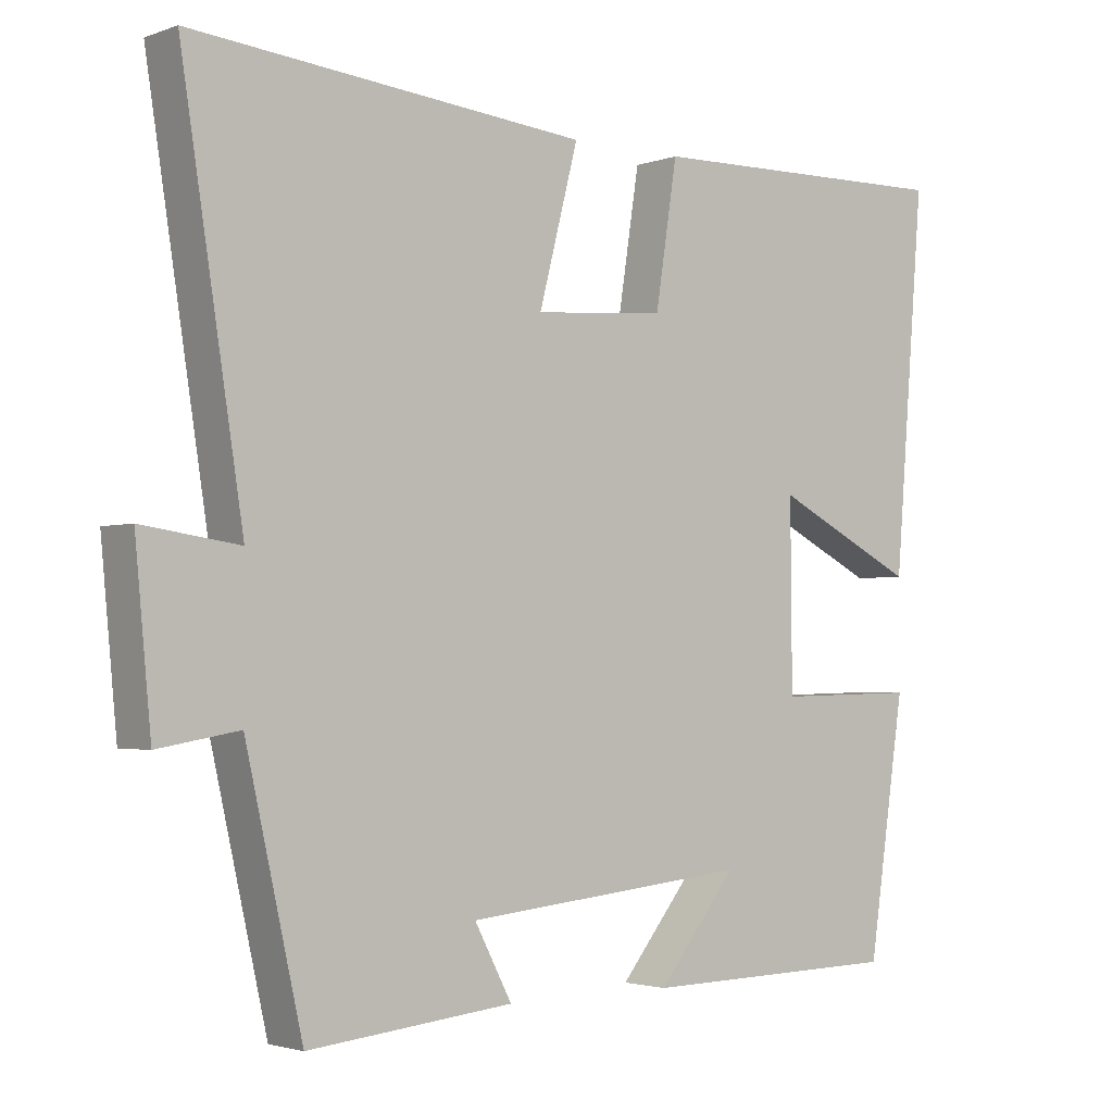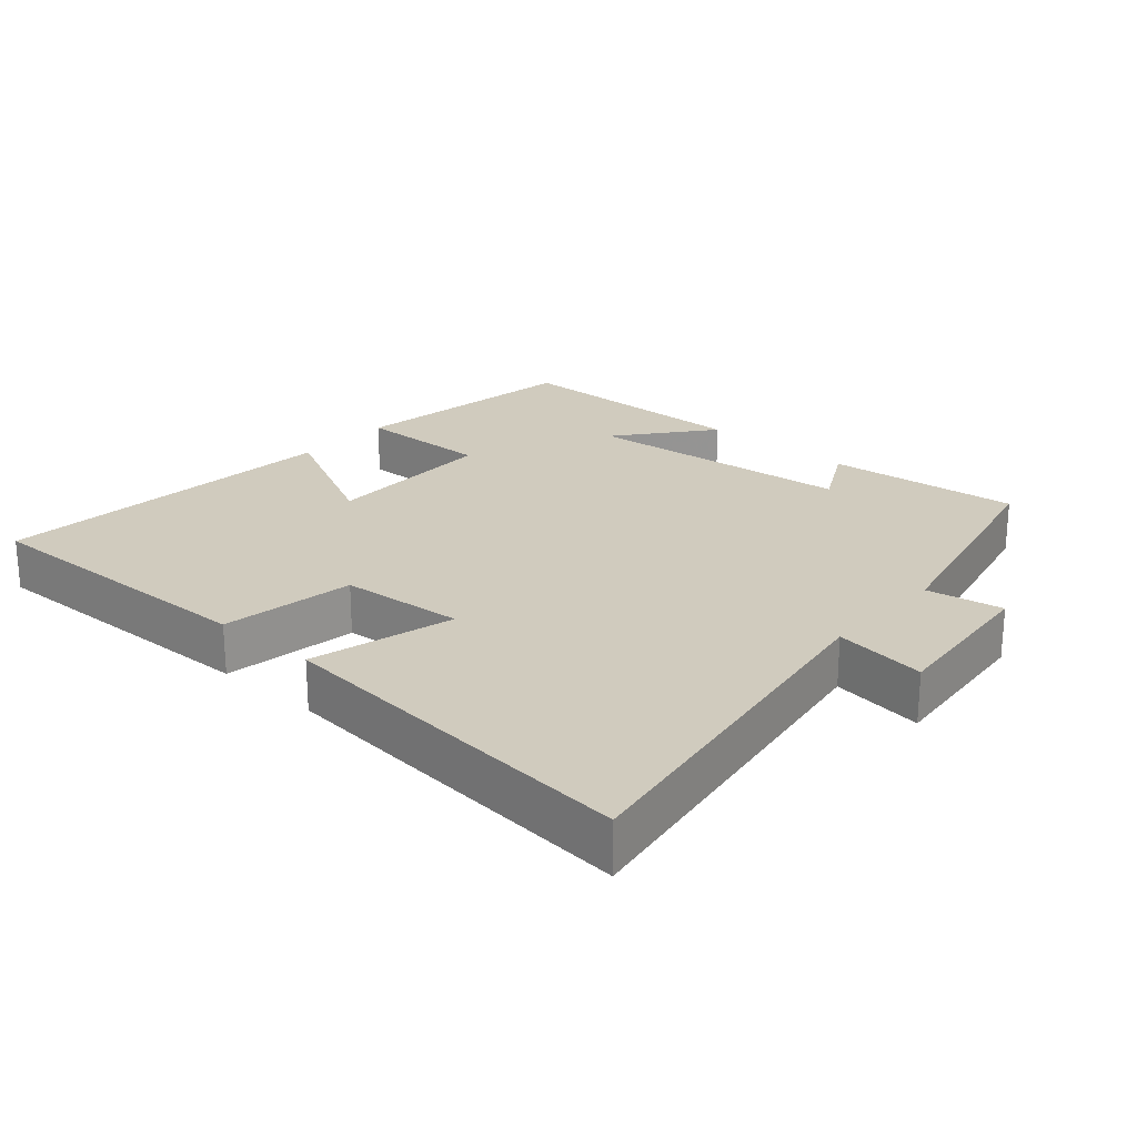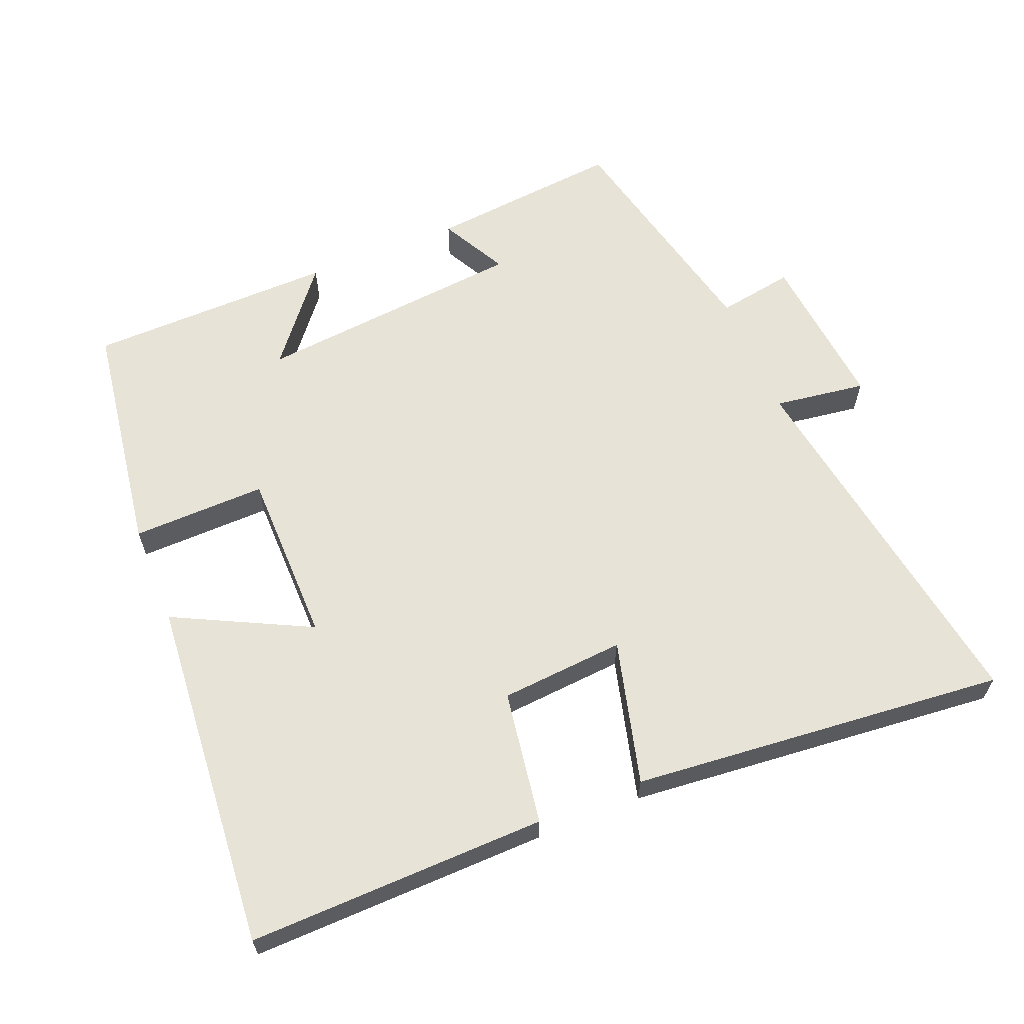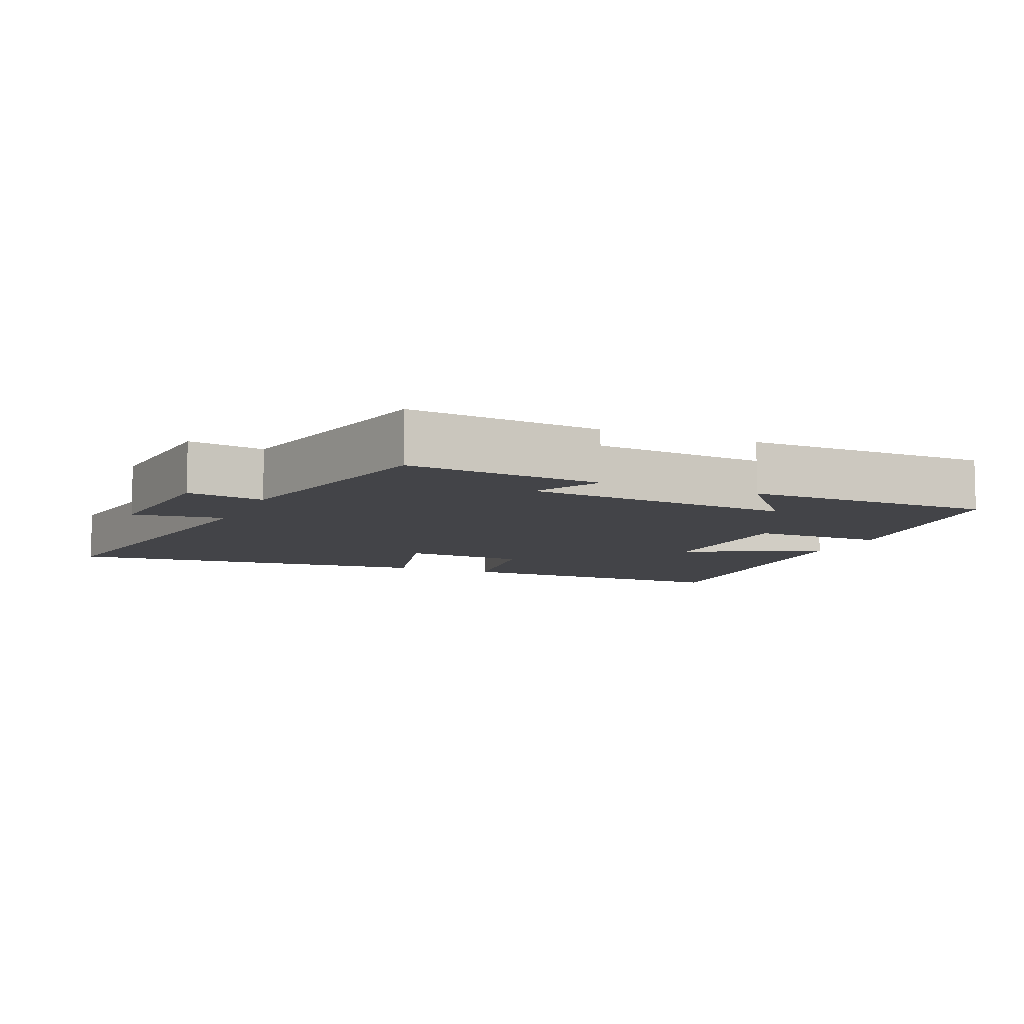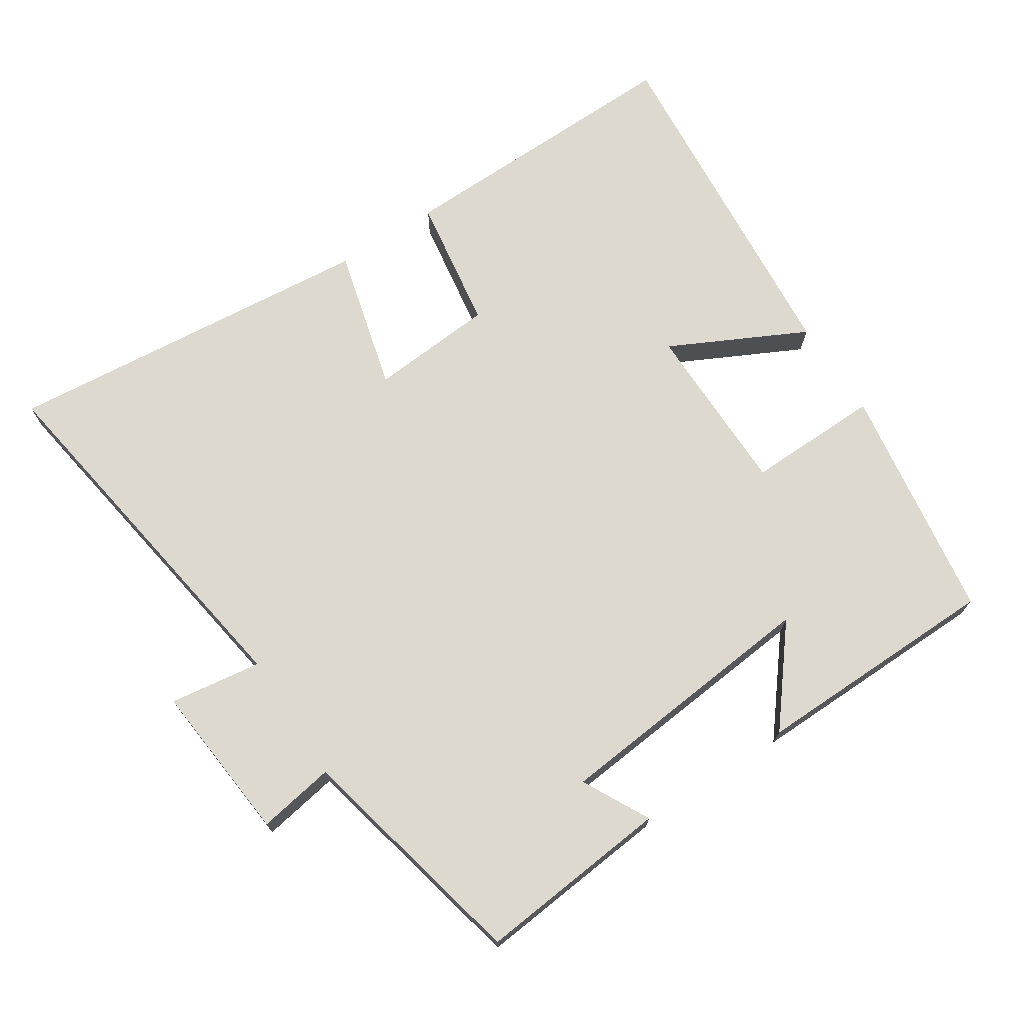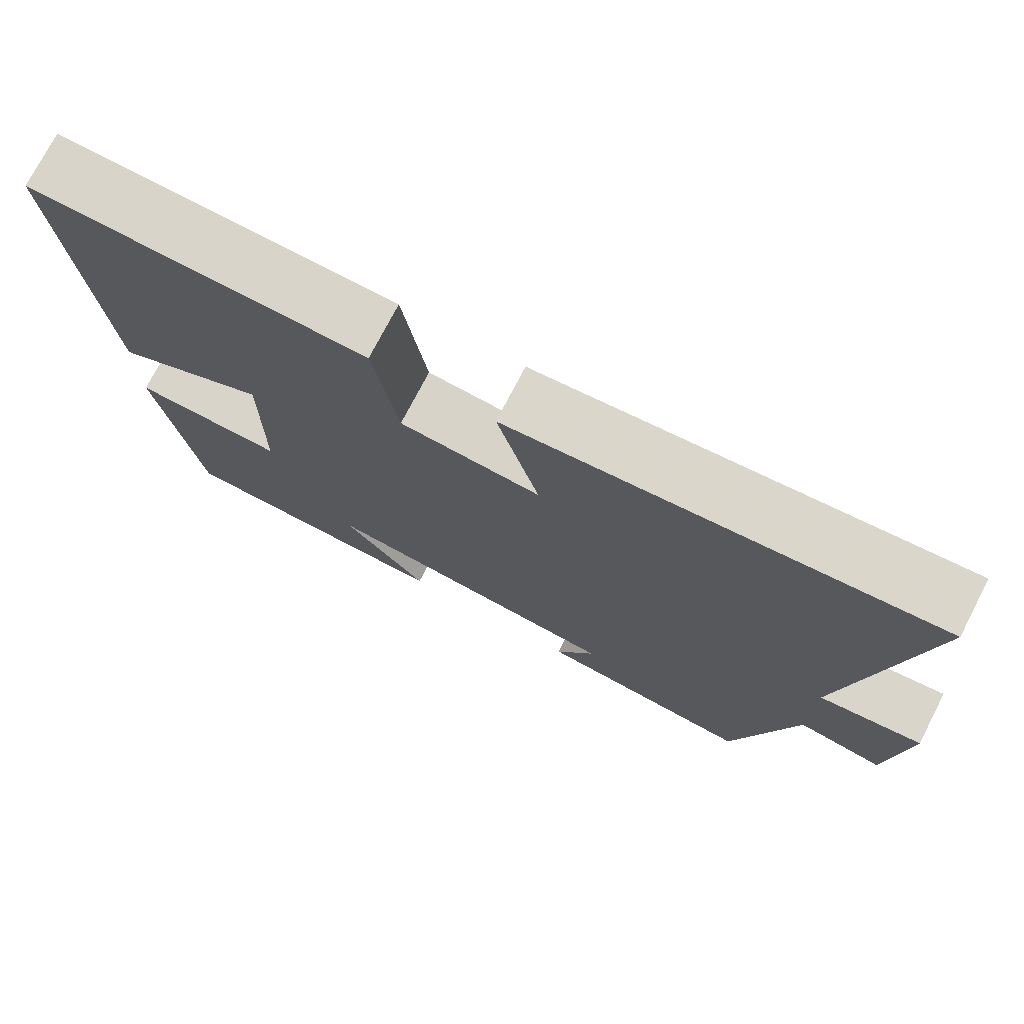
<metadata>
{"format":"obj","ext":"obj","renderer":"f3d","projection":"perspective","resolution":1024,"background":"white","views":[{"elev":-2.5,"azim":140.7,"up":"+Z"},{"elev":23.3,"azim":41.4,"up":"+Y"},{"elev":62.2,"azim":-22.2,"up":"+Y"},{"elev":-8.2,"azim":156.7,"up":"+Y"},{"elev":71.6,"azim":146.9,"up":"+Y"},{"elev":74.9,"azim":27.4,"up":"+Z"}]}
</metadata>
<code>
v 0.585 0.07 0.551
v 0.5 0.07 0.009
v 0.633 0.07 0.028
v 0.611 0.07 -0.204
v 0.5 0.07 -0.185
v 0.422 0.07 -0.528
v 0.141 0.07 -0.5
v 0.192 0.07 -0.403
v -0.2 0.07 -0.365
v -0.091 0.07 -0.5
v -0.449 0.07 -0.494
v -0.5 0.07 -0.151
v -0.306 0.07 -0.155
v -0.304 0.07 0.097
v -0.5 0.07 -0.001
v -0.542 0.07 0.509
v -0.112 0.07 0.5
v -0.082 0.07 0.306
v 0.098 0.07 0.292
v 0.044 0.07 0.5
v 0.585 0 0.551
v 0.5 0 0.009
v 0.633 0 0.028
v 0.611 0 -0.204
v 0.5 0 -0.185
v 0.422 0 -0.528
v 0.141 0 -0.5
v 0.192 0 -0.403
v -0.2 0 -0.365
v -0.091 0 -0.5
v -0.449 0 -0.494
v -0.5 0 -0.151
v -0.306 0 -0.155
v -0.304 0 0.097
v -0.5 0 -0.001
v -0.542 0 0.509
v -0.112 0 0.5
v -0.082 0 0.306
v 0.098 0 0.292
v 0.044 0 0.5
f 19 20 1 2
f 18 19 2
f 16 17 18
f 15 16 18
f 14 15 18
f 13 14 18 2
f 11 12 13
f 9 10 11
f 9 11 13 2
f 5 6 7 8
f 9 2 3
f 8 9 3
f 5 8 3
f 3 4 5
f 22 21 40 39
f 22 39 38
f 38 37 36
f 38 36 35
f 38 35 34
f 22 38 34 33
f 33 32 31
f 31 30 29
f 22 33 31 29
f 28 27 26 25
f 23 22 29
f 23 29 28
f 23 28 25
f 25 24 23
f 1 21 22 2
f 2 22 23 3
f 3 23 24 4
f 4 24 25 5
f 5 25 26 6
f 6 26 27 7
f 7 27 28 8
f 8 28 29 9
f 9 29 30 10
f 10 30 31 11
f 11 31 32 12
f 12 32 33 13
f 13 33 34 14
f 14 34 35 15
f 15 35 36 16
f 16 36 37 17
f 17 37 38 18
f 18 38 39 19
f 19 39 40 20
f 20 40 21 1

</code>
